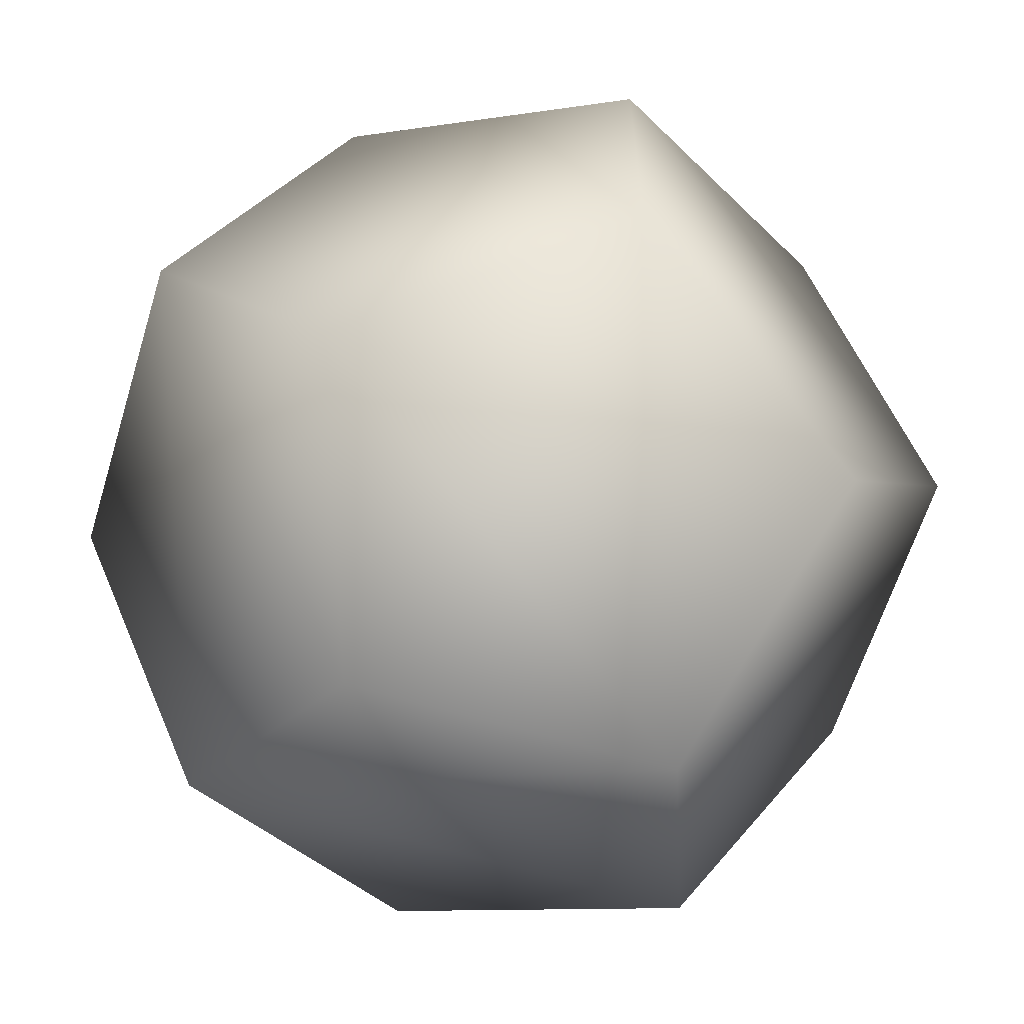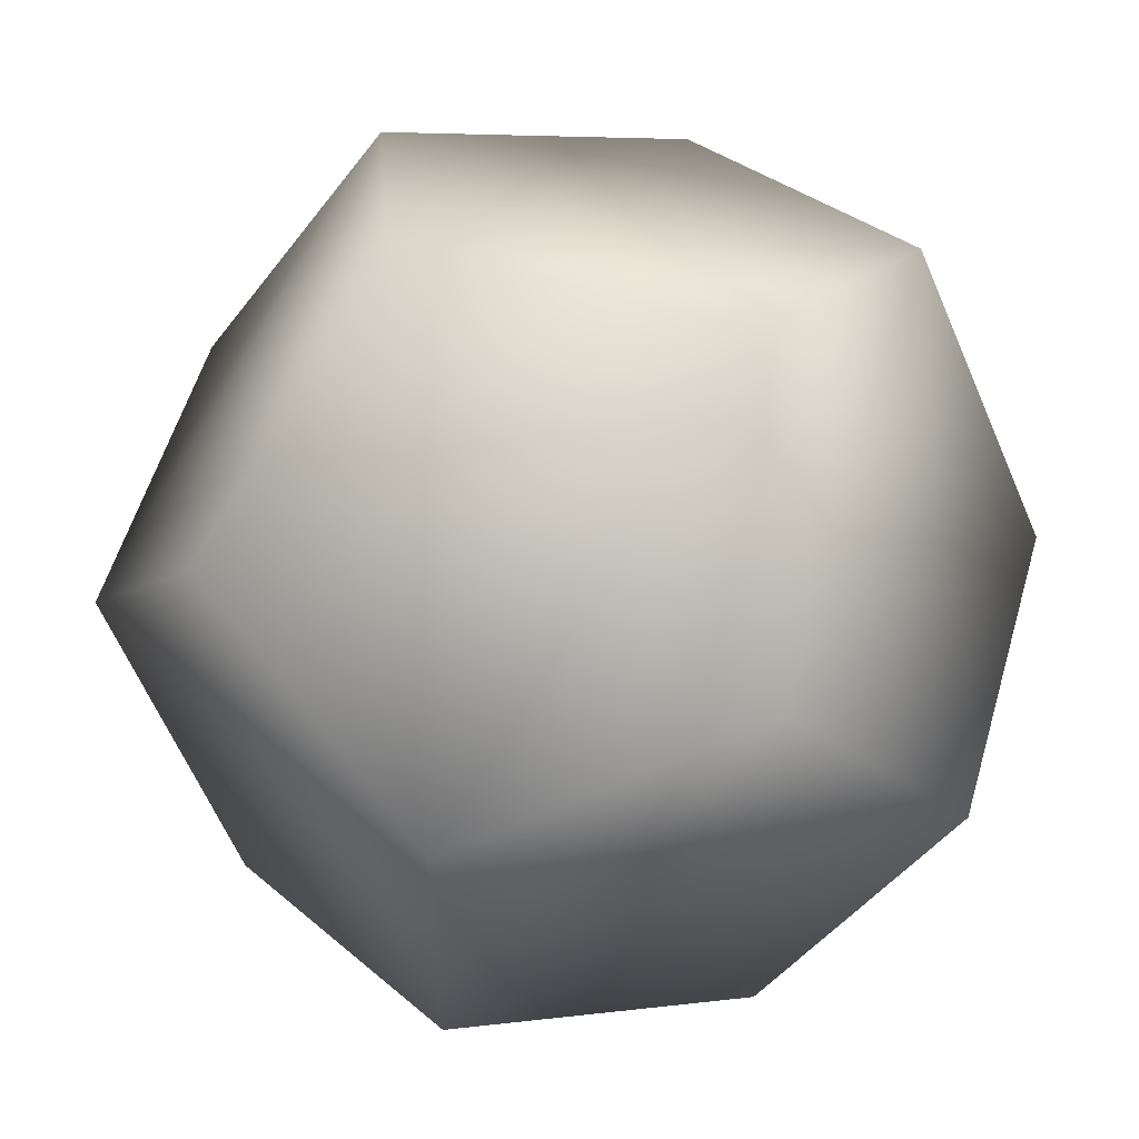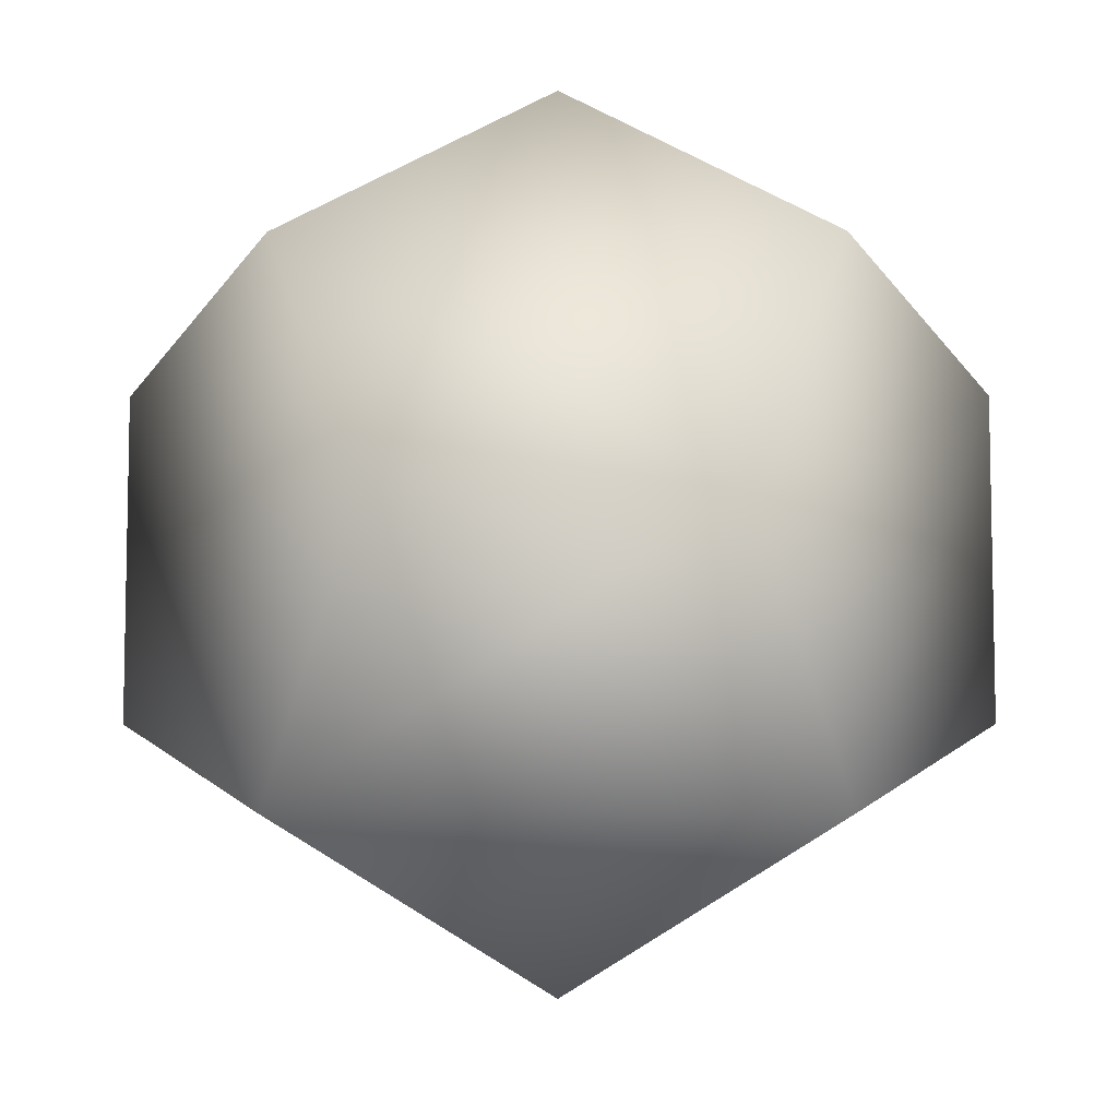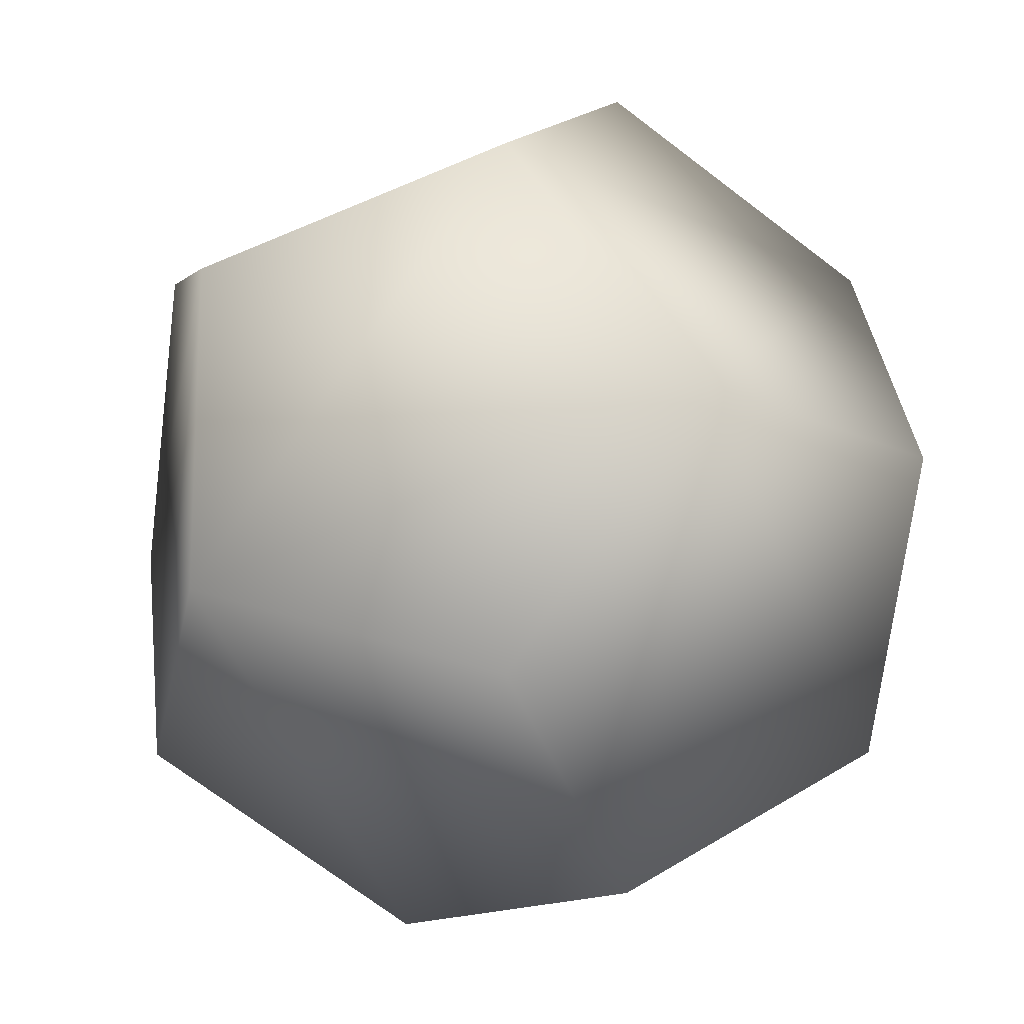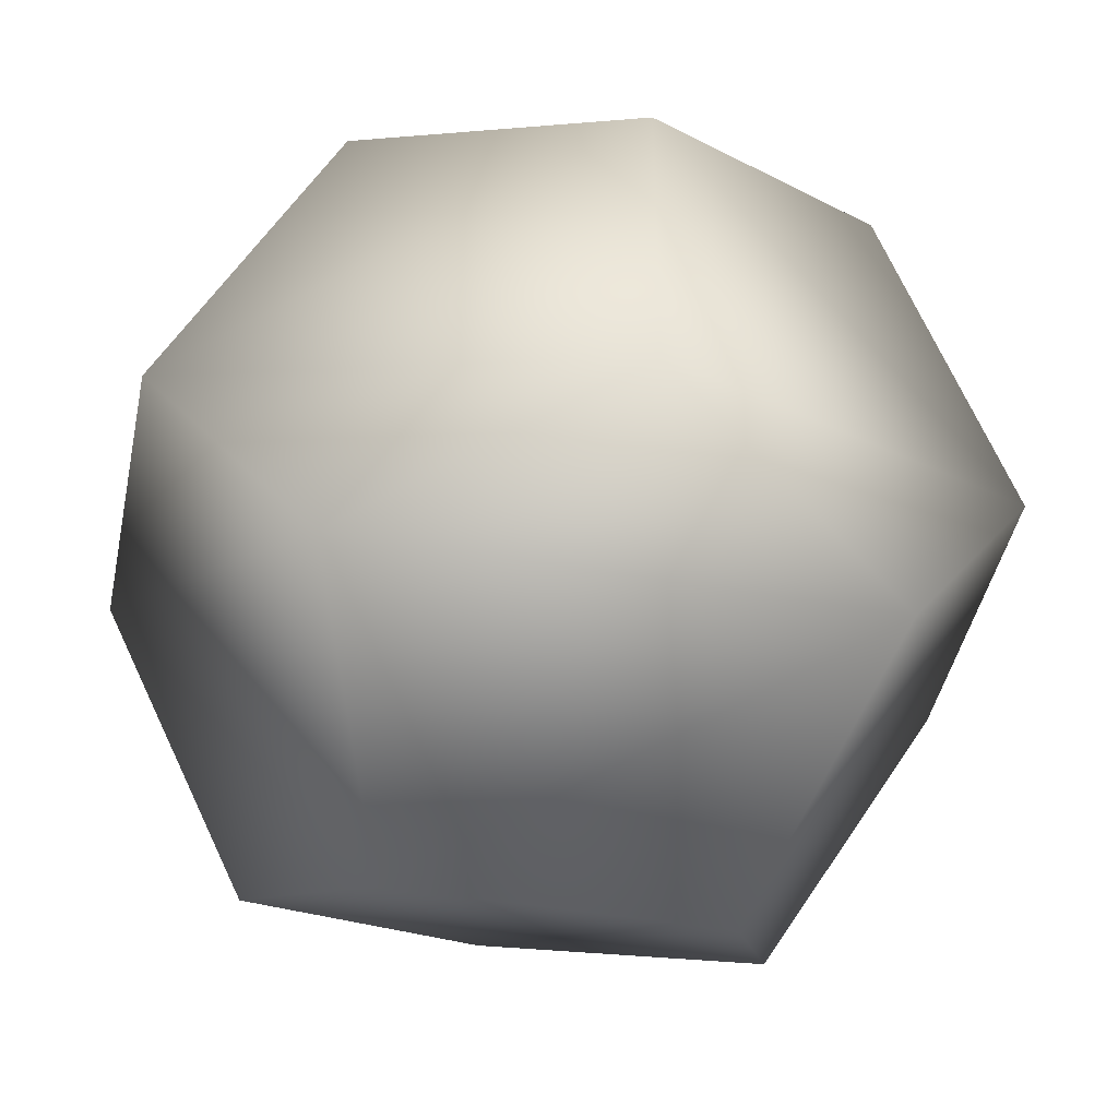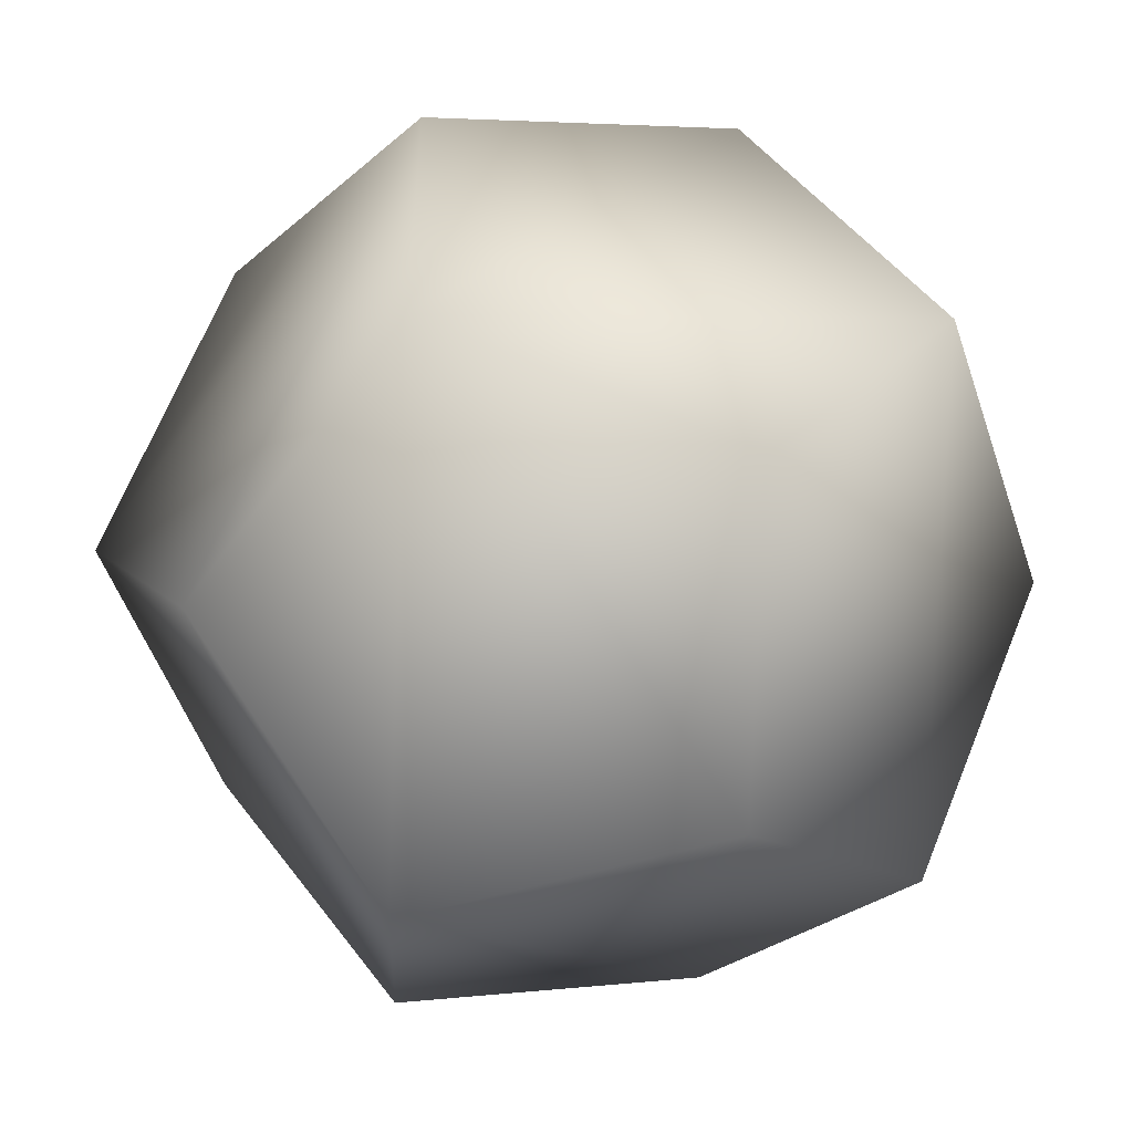
<metadata>
{"format":"obj","ext":"obj","renderer":"f3d","projection":"perspective","resolution":1024,"background":"white","views":[{"elev":-61.9,"azim":163.0,"up":"+Z"},{"elev":55.6,"azim":-73.9,"up":"+Y"},{"elev":-7.9,"azim":-179.6,"up":"+Y"},{"elev":-16.3,"azim":-44.1,"up":"+Y"},{"elev":-43.6,"azim":-11.6,"up":"+Z"},{"elev":-51.1,"azim":-71.6,"up":"+Y"}]}
</metadata>
<code>
v  -0.29 0 0.759
v  -0.469 -0.469 0.469
v  0 -0.759 0.29
v  -0.759 -0.29 0
v  0.469 -0.469 0.469
v  0 -0.759 -0.29
v  0.759 -0.29 0
v  -0.469 -0.469 -0.469
v  -0.759 0.29 0
v  -0.469 0.469 0.469
v  0.469 -0.469 -0.469
v  -0.29 0 -0.759
v  0 0.759 0.29
v  0 0.759 -0.29
v  -0.469 0.469 -0.469
v  0.469 0.469 0.469
v  0.469 0.469 -0.469
v  0.759 0.29 0
v  0.29 0 -0.759
v  0.29 0 0.759
g <OFFRoot>
f 1 2 3
f 3 2 4
f 4 2 1
f 1 3 5
f 4 6 3
f 7 5 3
f 7 3 6
f 4 8 6
f 8 4 9
f 4 1 10
f 10 9 4
f 11 6 8
f 6 11 7
f 9 12 8
f 11 8 12
f 9 10 13
f 9 13 14
f 14 15 9
f 9 15 12
f 16 13 10
f 16 10 1
f 14 13 16
f 15 14 17
f 14 16 18
f 18 17 14
f 17 12 15
f 12 19 11
f 17 19 12
f 19 17 18
f 18 7 11
f 18 11 19
f 7 18 16
f 1 20 16
f 7 16 20
f 5 20 1
f 20 5 7

</code>
